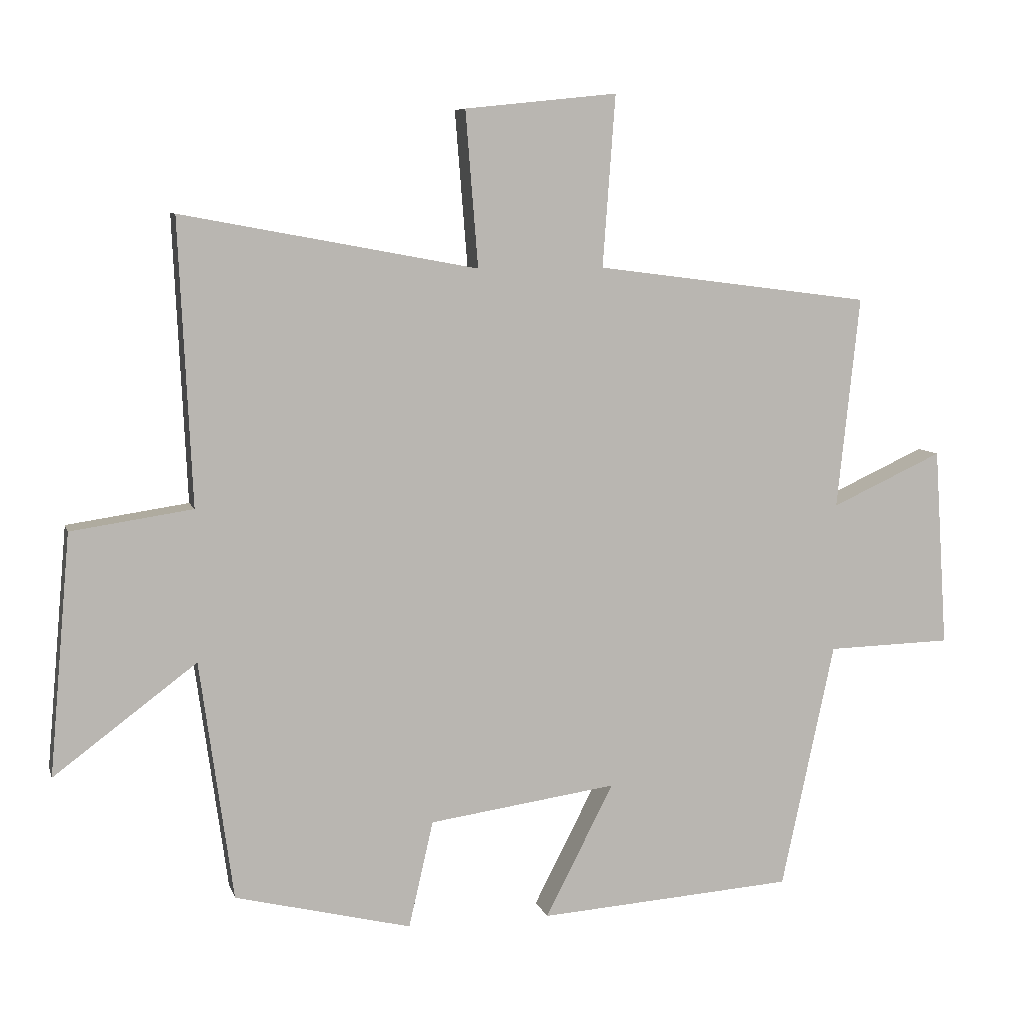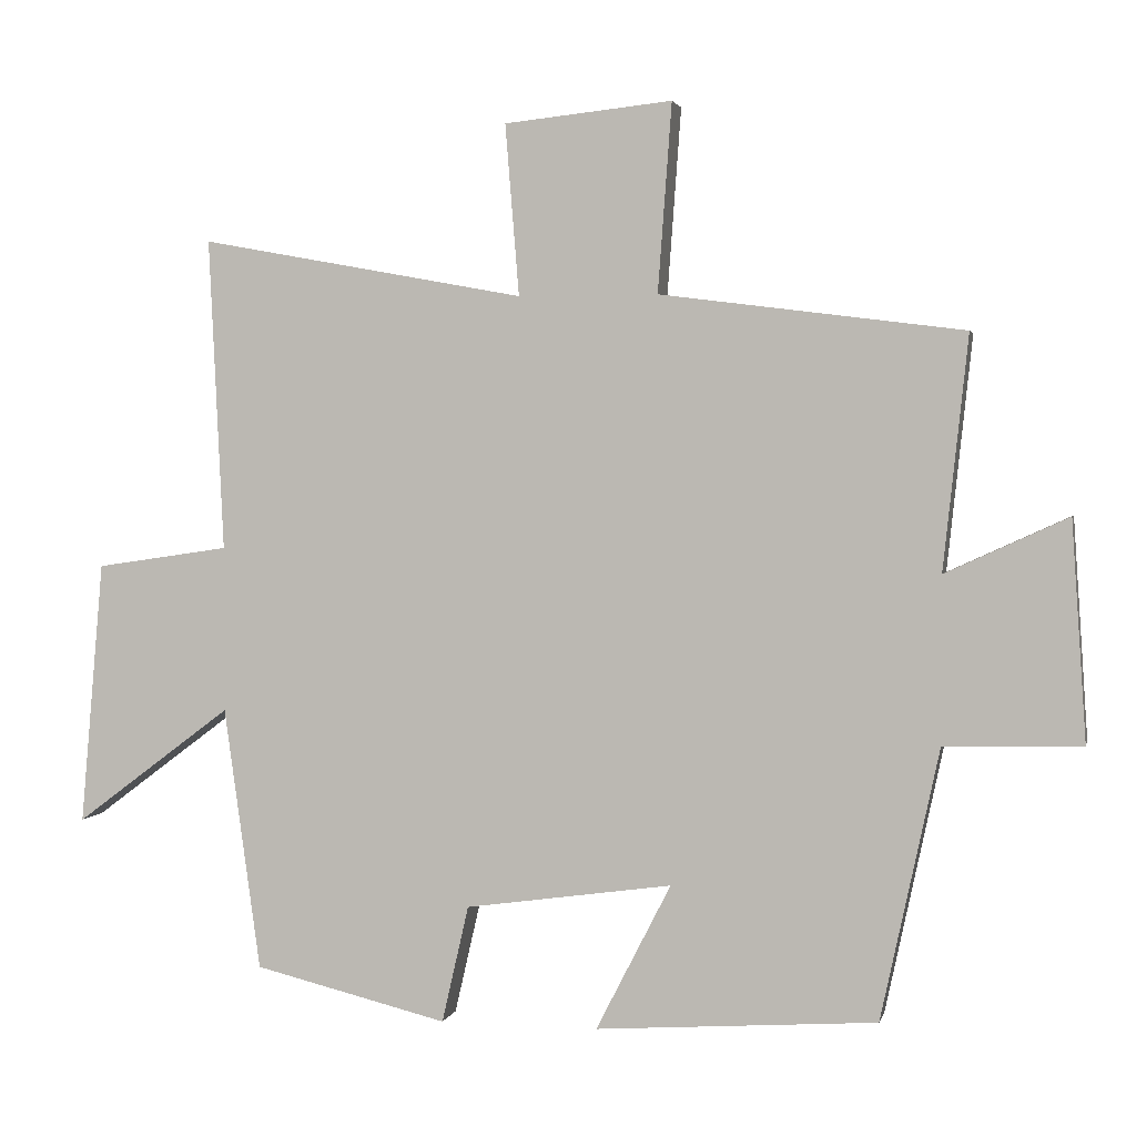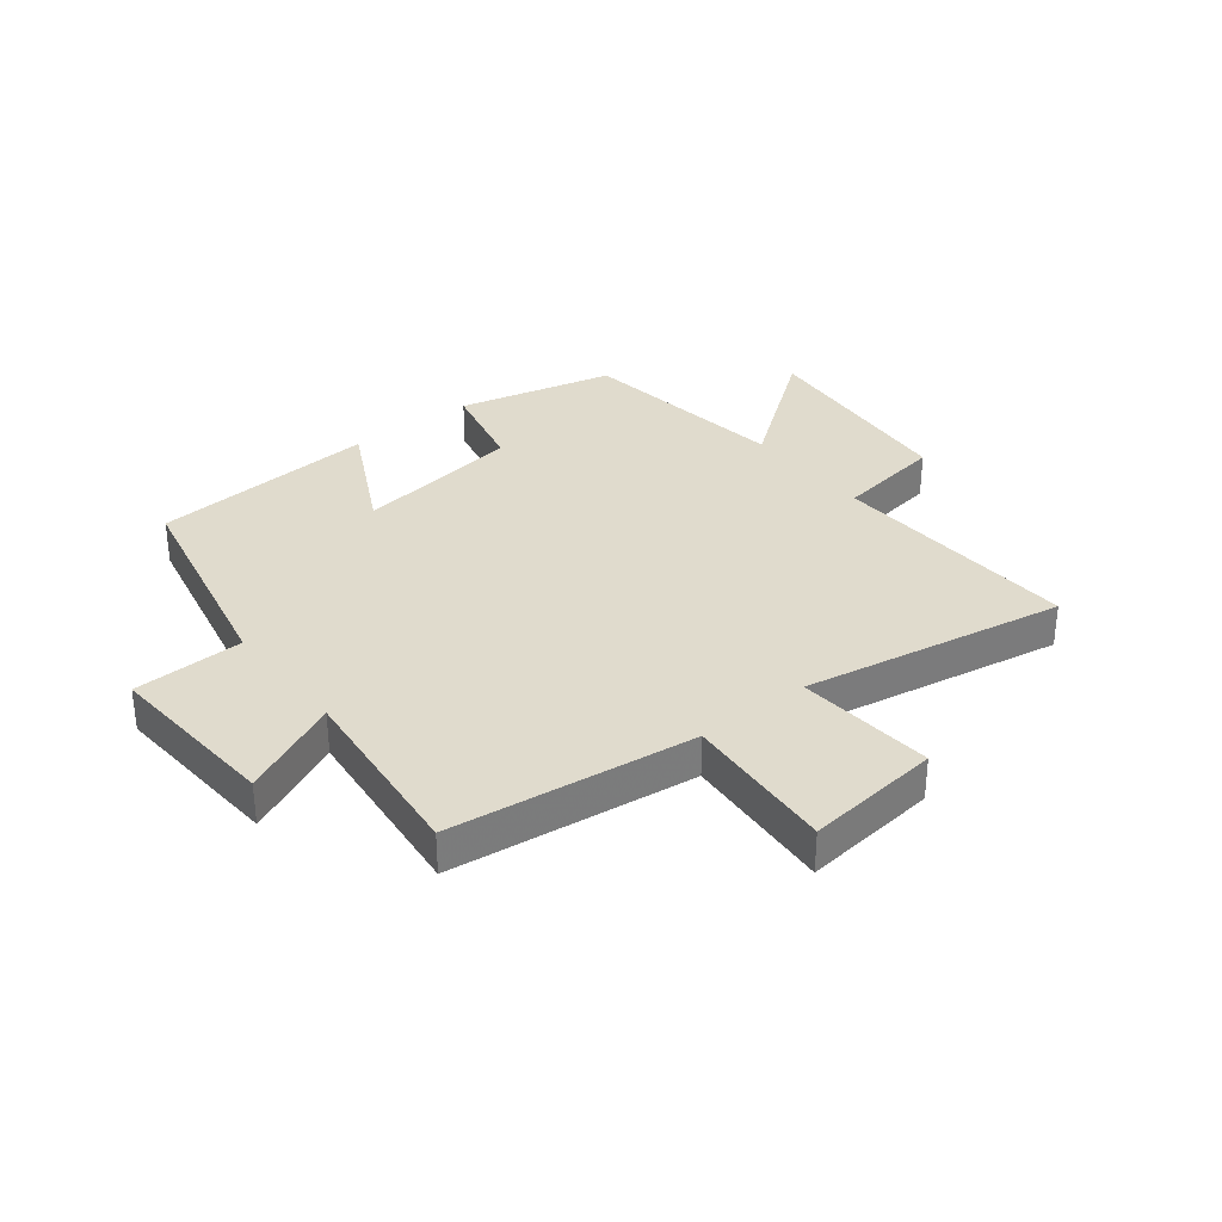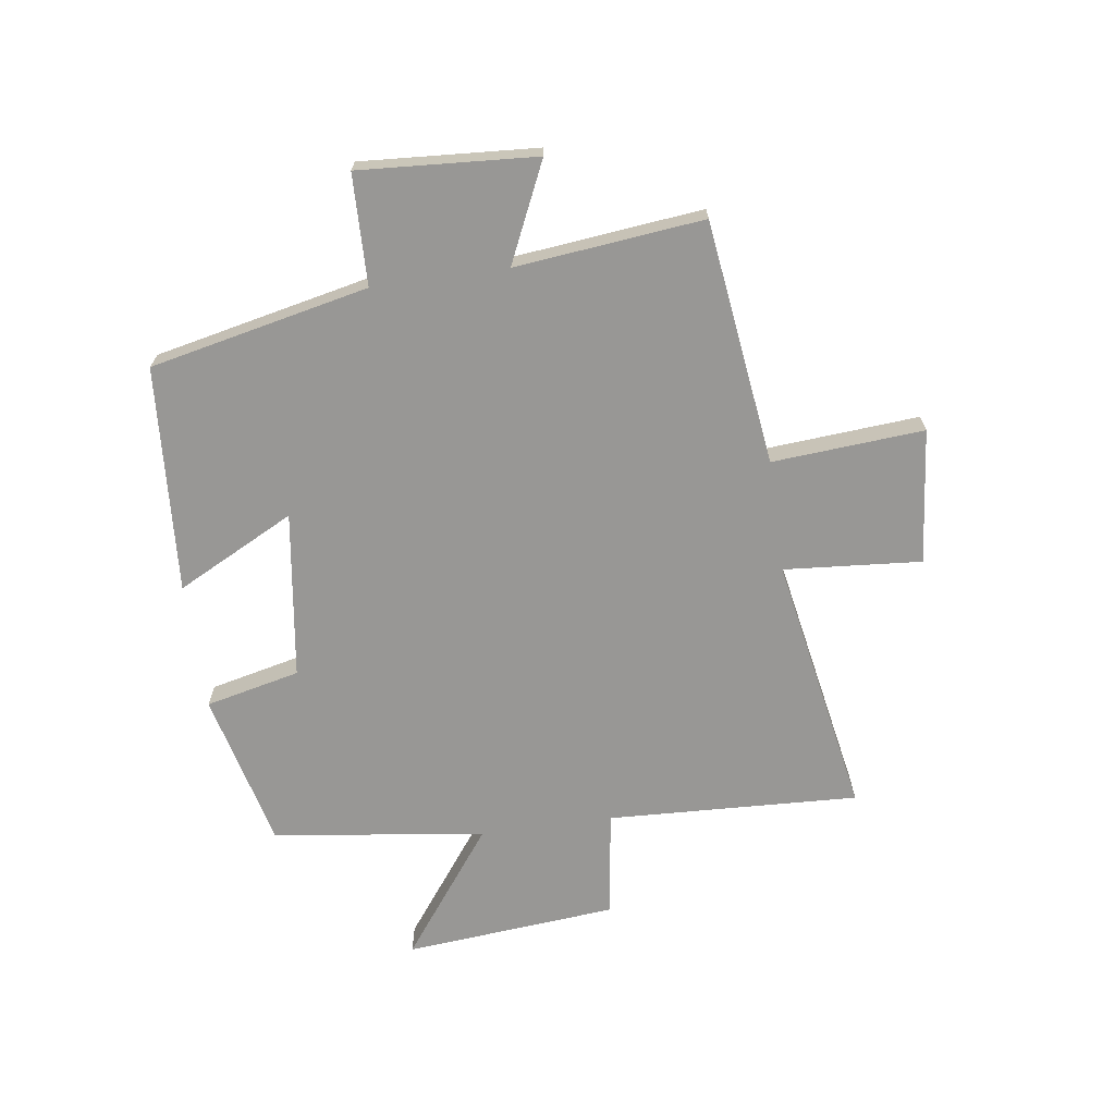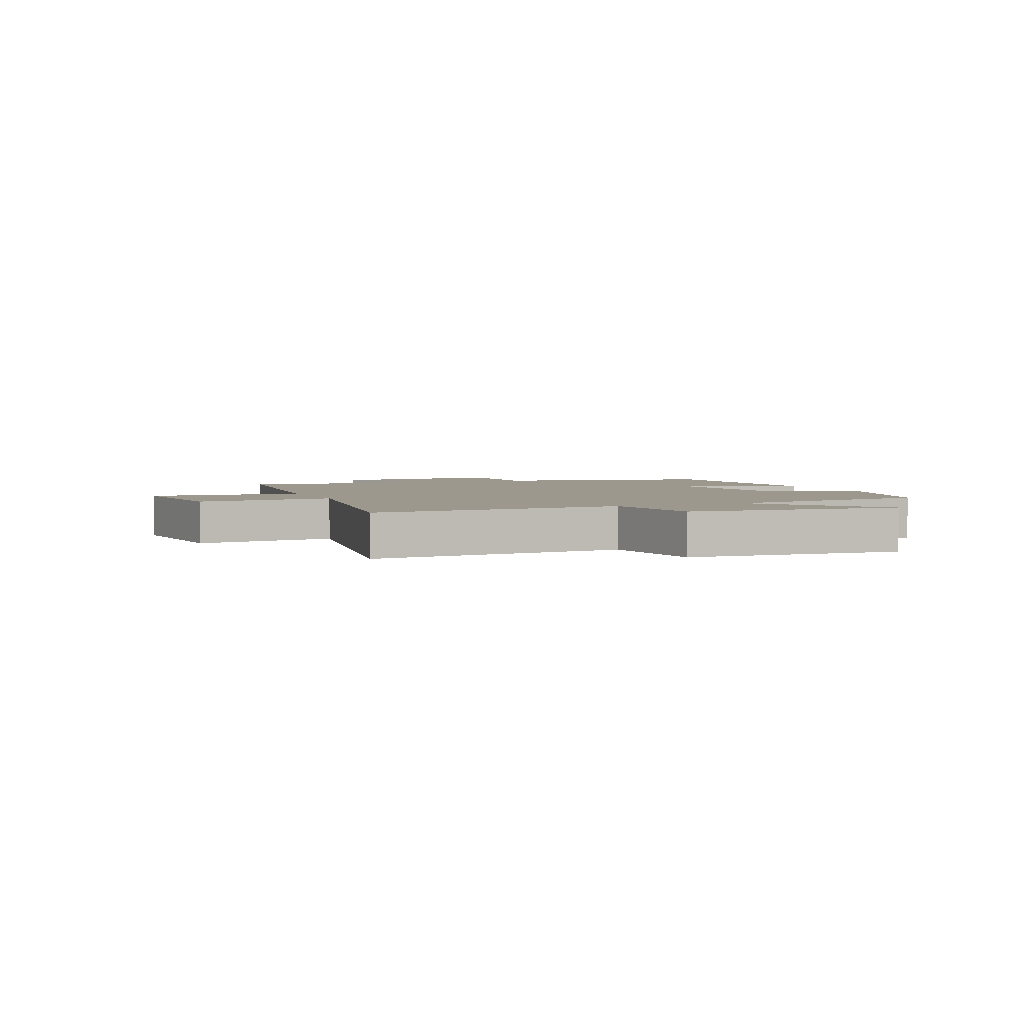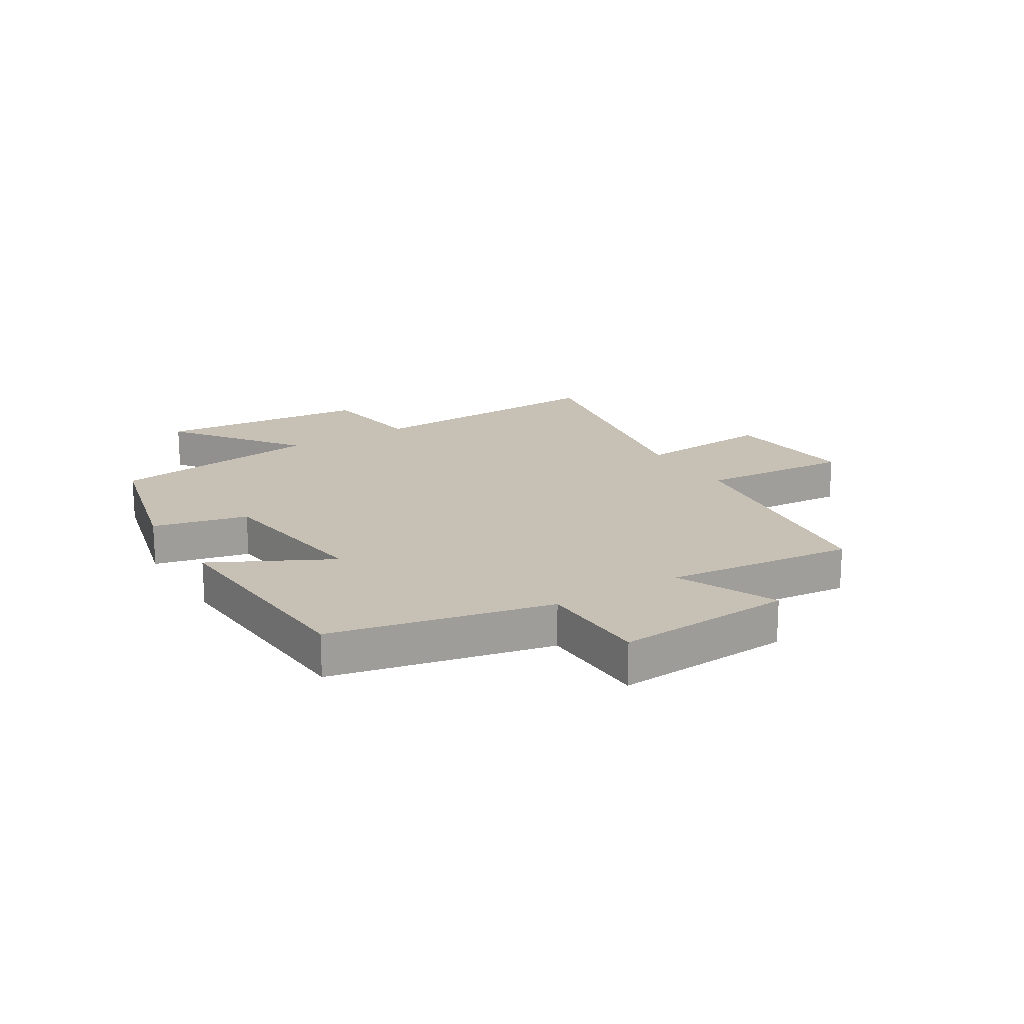
<metadata>
{"format":"obj","ext":"obj","renderer":"f3d","projection":"perspective","resolution":1024,"background":"white","views":[{"elev":7.7,"azim":165.9,"up":"+Z"},{"elev":2.4,"azim":-167.3,"up":"+Z"},{"elev":33.2,"azim":-38.4,"up":"+Y"},{"elev":-68.2,"azim":-81.9,"up":"+Y"},{"elev":3.2,"azim":66.6,"up":"+Y"},{"elev":18.5,"azim":-121.4,"up":"+Y"}]}
</metadata>
<code>
v 0.52 0.07 0.582
v 0.5 0.07 0.154
v 0.683 0.07 0.127
v 0.715 0.07 -0.235
v 0.5 0.07 -0.074
v 0.45 0.07 -0.435
v 0.184 0.07 -0.5
v 0.147 0.07 -0.339
v -0.137 0.07 -0.299
v -0.034 0.07 -0.5
v -0.42 0.07 -0.473
v -0.5 0.07 -0.101
v -0.688 0.07 -0.096
v -0.668 0.07 0.204
v -0.5 0.07 0.127
v -0.534 0.07 0.447
v -0.118 0.07 0.5
v -0.137 0.07 0.758
v 0.093 0.07 0.734
v 0.074 0.07 0.5
v 0.52 0 0.582
v 0.5 0 0.154
v 0.683 0 0.127
v 0.715 0 -0.235
v 0.5 0 -0.074
v 0.45 0 -0.435
v 0.184 0 -0.5
v 0.147 0 -0.339
v -0.137 0 -0.299
v -0.034 0 -0.5
v -0.42 0 -0.473
v -0.5 0 -0.101
v -0.688 0 -0.096
v -0.668 0 0.204
v -0.5 0 0.127
v -0.534 0 0.447
v -0.118 0 0.5
v -0.137 0 0.758
v 0.093 0 0.734
v 0.074 0 0.5
f 17 18 19 20
f 15 16 17 20
f 15 20 1 2
f 12 13 14 15
f 11 12 15
f 10 11 15
f 9 10 15
f 15 2 3
f 9 15 3
f 8 9 3
f 5 6 7 8
f 5 8 3
f 3 4 5
f 40 39 38 37
f 40 37 36 35
f 22 21 40 35
f 35 34 33 32
f 35 32 31
f 35 31 30
f 35 30 29
f 23 22 35
f 23 35 29
f 23 29 28
f 28 27 26 25
f 23 28 25
f 25 24 23
f 1 21 22 2
f 2 22 23 3
f 3 23 24 4
f 4 24 25 5
f 5 25 26 6
f 6 26 27 7
f 7 27 28 8
f 8 28 29 9
f 9 29 30 10
f 10 30 31 11
f 11 31 32 12
f 12 32 33 13
f 13 33 34 14
f 14 34 35 15
f 15 35 36 16
f 16 36 37 17
f 17 37 38 18
f 18 38 39 19
f 19 39 40 20
f 20 40 21 1

</code>
